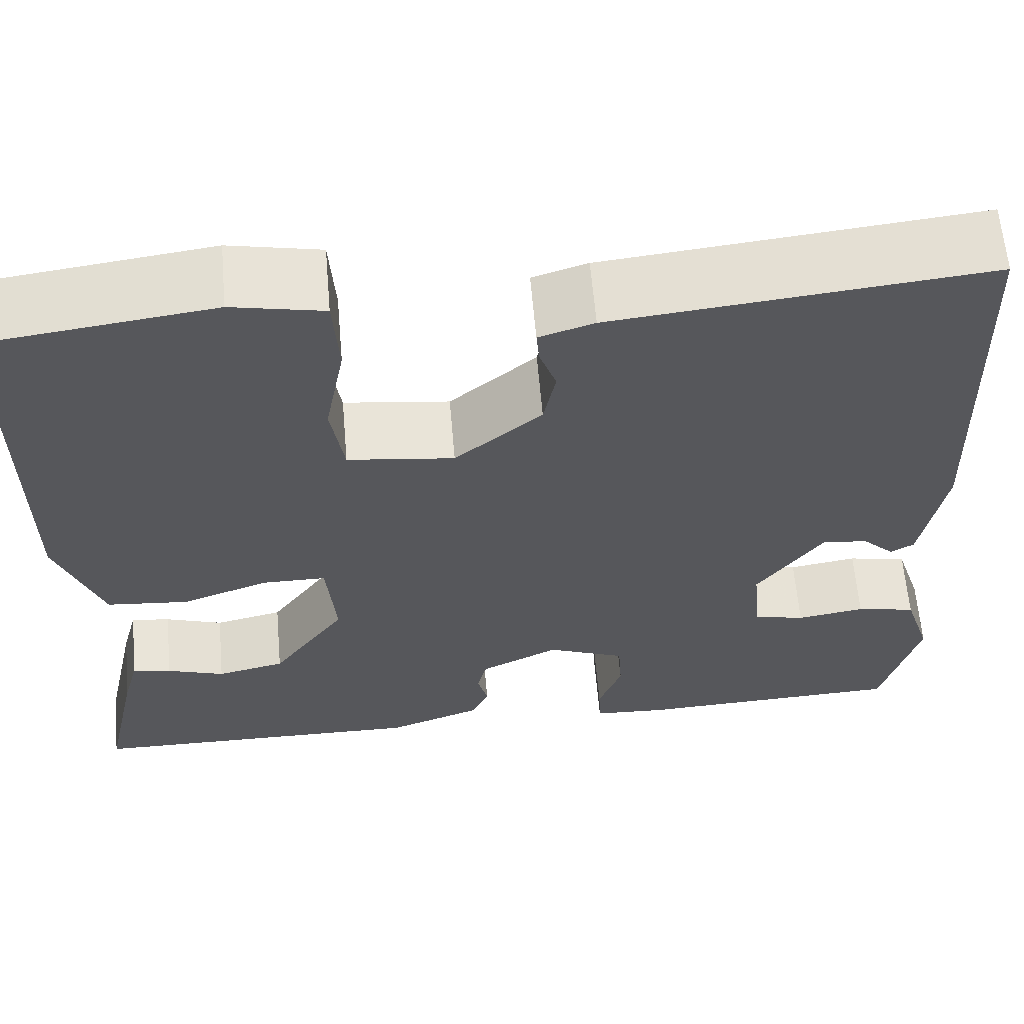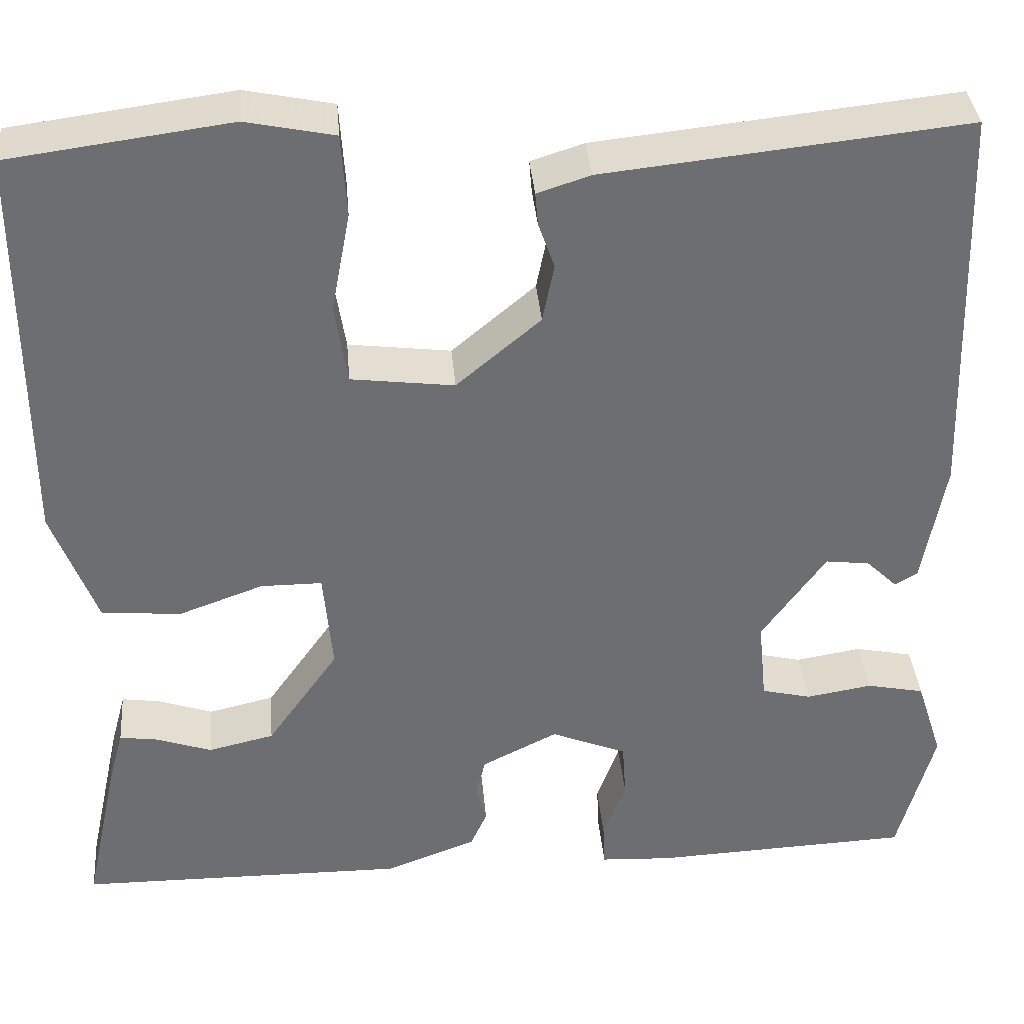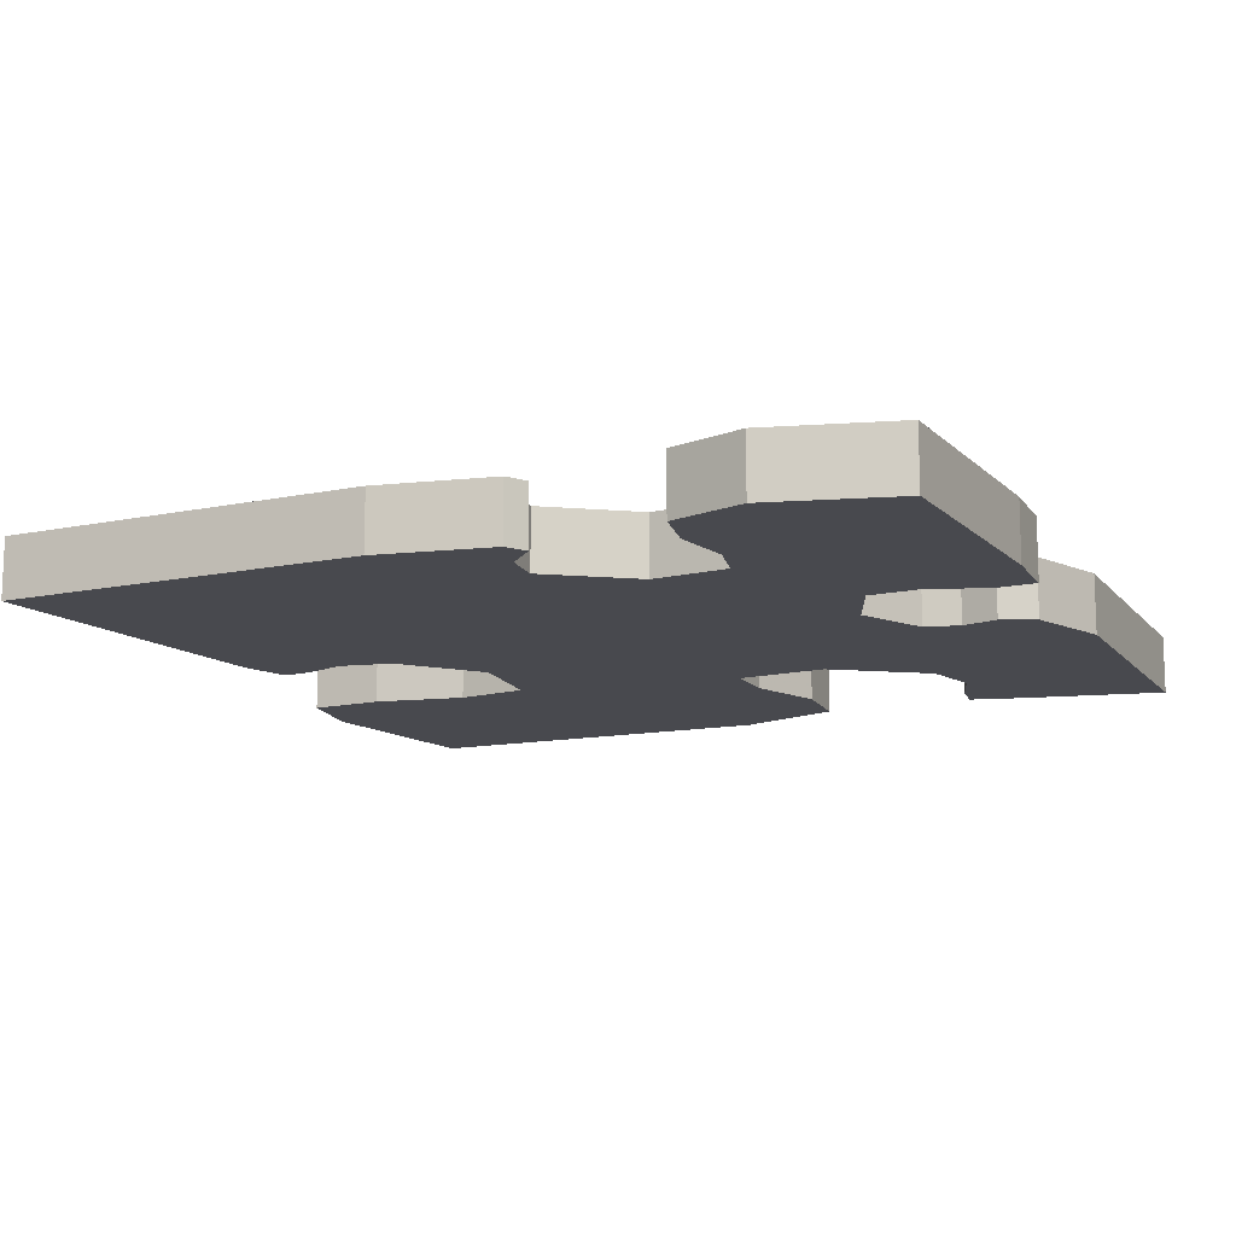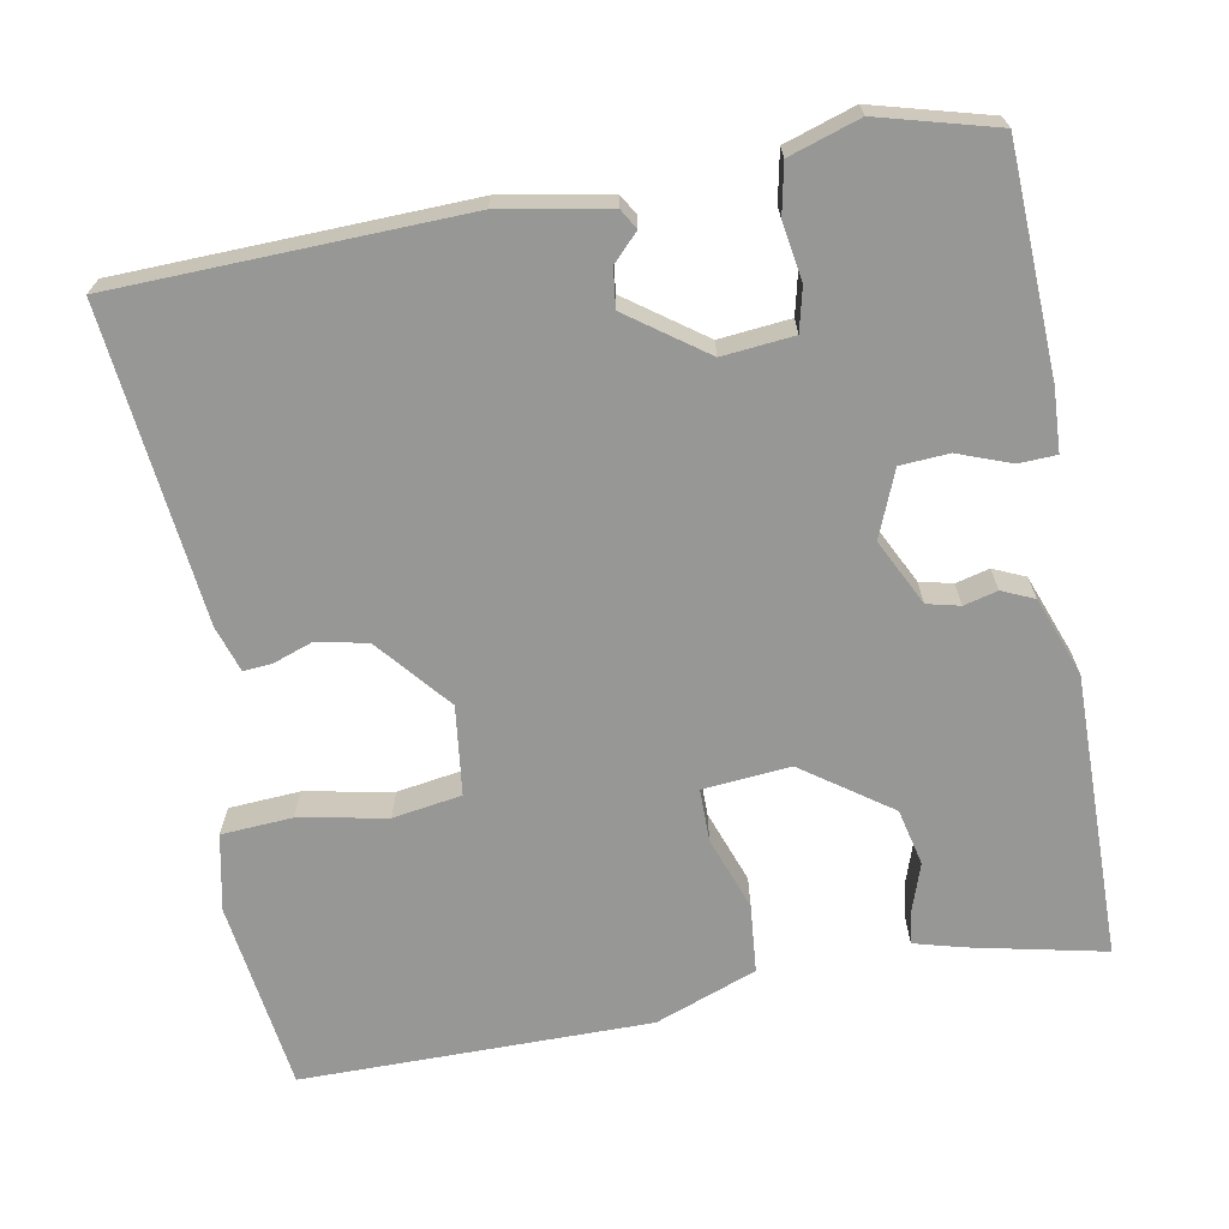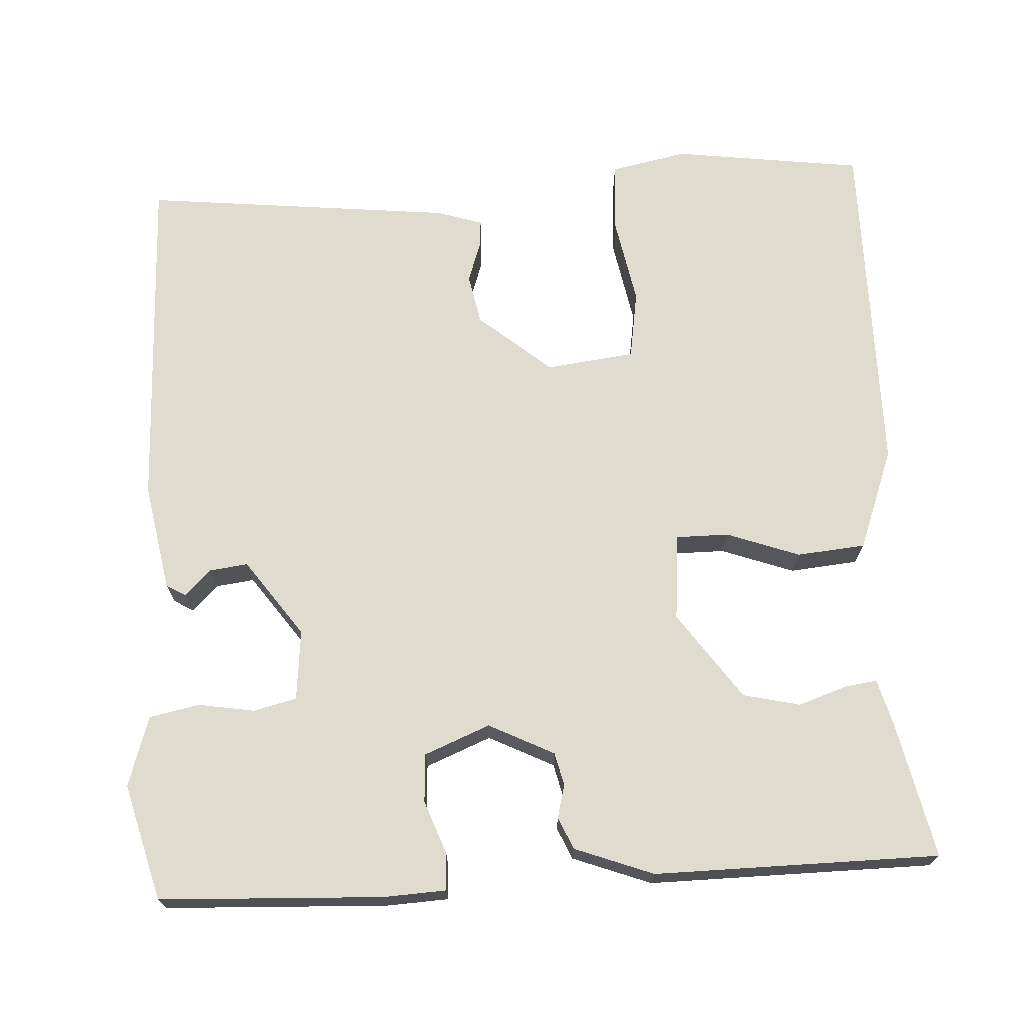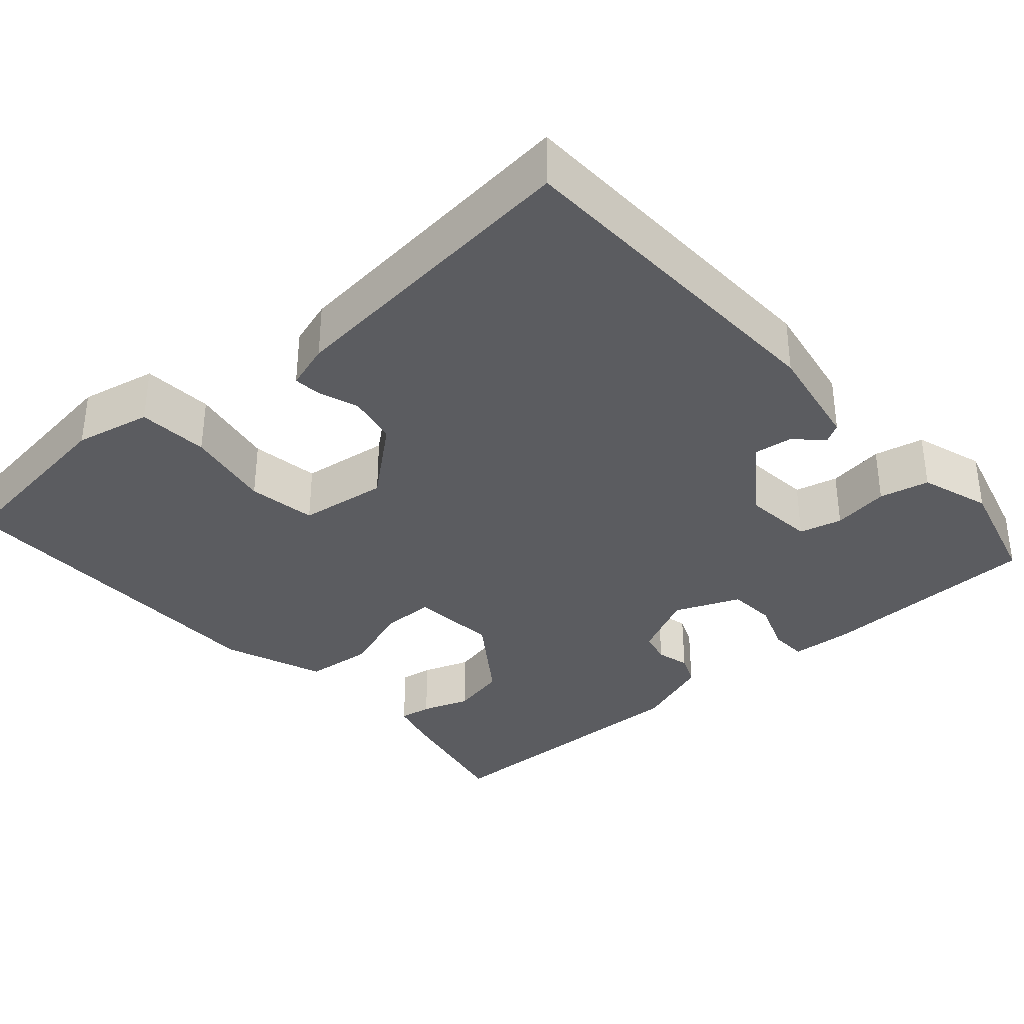
<metadata>
{"format":"obj","ext":"obj","renderer":"f3d","projection":"perspective","resolution":1024,"background":"white","views":[{"elev":62.1,"azim":-4.9,"up":"+Z"},{"elev":36.0,"azim":-4.8,"up":"+Z"},{"elev":-12.7,"azim":114.3,"up":"+Y"},{"elev":-68.1,"azim":100.3,"up":"+Y"},{"elev":70.4,"azim":176.8,"up":"+Y"},{"elev":-34.6,"azim":41.2,"up":"+Y"}]}
</metadata>
<code>
v 0.5 0.07 -0.5
v 0.213 0.07 -0.513
v 0.133 0.07 -0.509
v 0.131 0.07 -0.461
v 0.156 0.07 -0.393
v 0.152 0.07 -0.331
v 0.068 0.07 -0.297
v -0.016 0.07 -0.339
v -0.026 0.07 -0.381
v -0.015 0.07 -0.424
v -0.033 0.07 -0.465
v -0.134 0.07 -0.503
v -0.5 0.07 -0.5
v -0.463 0.07 -0.328
v -0.446 0.07 -0.265
v -0.404 0.07 -0.271
v -0.342 0.07 -0.292
v -0.269 0.07 -0.275
v -0.19 0.07 -0.163
v -0.2 0.07 -0.051
v -0.268 0.07 -0.051
v -0.362 0.07 -0.085
v -0.45 0.07 -0.077
v -0.499 0.07 0.053
v -0.5 0.07 0.5
v -0.255 0.07 0.533
v -0.157 0.07 0.513
v -0.151 0.07 0.422
v -0.172 0.07 0.31
v -0.158 0.07 0.222
v -0.044 0.07 0.208
v 0.049 0.07 0.286
v 0.062 0.07 0.351
v 0.044 0.07 0.402
v 0.041 0.07 0.438
v 0.1 0.07 0.457
v 0.5 0.07 0.5
v 0.514 0.07 0.057
v 0.489 0.07 -0.081
v 0.464 0.07 -0.096
v 0.43 0.07 -0.063
v 0.381 0.07 -0.057
v 0.31 0.07 -0.156
v 0.319 0.07 -0.247
v 0.374 0.07 -0.26
v 0.447 0.07 -0.248
v 0.511 0.07 -0.261
v 0.54 0.07 -0.351
v 0.5 0 -0.5
v 0.213 0 -0.513
v 0.133 0 -0.509
v 0.131 0 -0.461
v 0.156 0 -0.393
v 0.152 0 -0.331
v 0.068 0 -0.297
v -0.016 0 -0.339
v -0.026 0 -0.381
v -0.015 0 -0.424
v -0.033 0 -0.465
v -0.134 0 -0.503
v -0.5 0 -0.5
v -0.463 0 -0.328
v -0.446 0 -0.265
v -0.404 0 -0.271
v -0.342 0 -0.292
v -0.269 0 -0.275
v -0.19 0 -0.163
v -0.2 0 -0.051
v -0.268 0 -0.051
v -0.362 0 -0.085
v -0.45 0 -0.077
v -0.499 0 0.053
v -0.5 0 0.5
v -0.255 0 0.533
v -0.157 0 0.513
v -0.151 0 0.422
v -0.172 0 0.31
v -0.158 0 0.222
v -0.044 0 0.208
v 0.049 0 0.286
v 0.062 0 0.351
v 0.044 0 0.402
v 0.041 0 0.438
v 0.1 0 0.457
v 0.5 0 0.5
v 0.514 0 0.057
v 0.489 0 -0.081
v 0.464 0 -0.096
v 0.43 0 -0.063
v 0.381 0 -0.057
v 0.31 0 -0.156
v 0.319 0 -0.247
v 0.374 0 -0.26
v 0.447 0 -0.248
v 0.511 0 -0.261
v 0.54 0 -0.351
f 3 4 5
f 2 3 5
f 1 2 5
f 48 1 5
f 47 48 5
f 46 47 5
f 45 46 5
f 44 45 5 6
f 43 44 6 7
f 42 43 7 8
f 39 40 41
f 38 39 41
f 37 38 41
f 36 37 41
f 35 36 41
f 34 35 41
f 33 34 41
f 32 33 41 42
f 31 32 42 8
f 27 28 29
f 26 27 29
f 25 26 29
f 24 25 29
f 23 24 29
f 22 23 29
f 21 22 29
f 20 21 29 30
f 31 8 9
f 30 31 9
f 20 30 9
f 19 20 9
f 15 16 17
f 14 15 17
f 13 14 17
f 12 13 17
f 11 12 17
f 10 11 17
f 10 17 18
f 9 10 18 19
f 53 52 51
f 53 51 50
f 53 50 49
f 53 49 96
f 53 96 95
f 53 95 94
f 53 94 93
f 54 53 93 92
f 55 54 92 91
f 56 55 91 90
f 89 88 87
f 89 87 86
f 89 86 85
f 89 85 84
f 89 84 83
f 89 83 82
f 89 82 81
f 90 89 81 80
f 56 90 80 79
f 77 76 75
f 77 75 74
f 77 74 73
f 77 73 72
f 77 72 71
f 77 71 70
f 77 70 69
f 78 77 69 68
f 57 56 79
f 57 79 78
f 57 78 68
f 57 68 67
f 65 64 63
f 65 63 62
f 65 62 61
f 65 61 60
f 65 60 59
f 65 59 58
f 66 65 58
f 67 66 58 57
f 1 49 50 2
f 2 50 51 3
f 3 51 52 4
f 4 52 53 5
f 5 53 54 6
f 6 54 55 7
f 7 55 56 8
f 8 56 57 9
f 9 57 58 10
f 10 58 59 11
f 11 59 60 12
f 12 60 61 13
f 13 61 62 14
f 14 62 63 15
f 15 63 64 16
f 16 64 65 17
f 17 65 66 18
f 18 66 67 19
f 19 67 68 20
f 20 68 69 21
f 21 69 70 22
f 22 70 71 23
f 23 71 72 24
f 24 72 73 25
f 25 73 74 26
f 26 74 75 27
f 27 75 76 28
f 28 76 77 29
f 29 77 78 30
f 30 78 79 31
f 31 79 80 32
f 32 80 81 33
f 33 81 82 34
f 34 82 83 35
f 35 83 84 36
f 36 84 85 37
f 37 85 86 38
f 38 86 87 39
f 39 87 88 40
f 40 88 89 41
f 41 89 90 42
f 42 90 91 43
f 43 91 92 44
f 44 92 93 45
f 45 93 94 46
f 46 94 95 47
f 47 95 96 48
f 48 96 49 1

</code>
